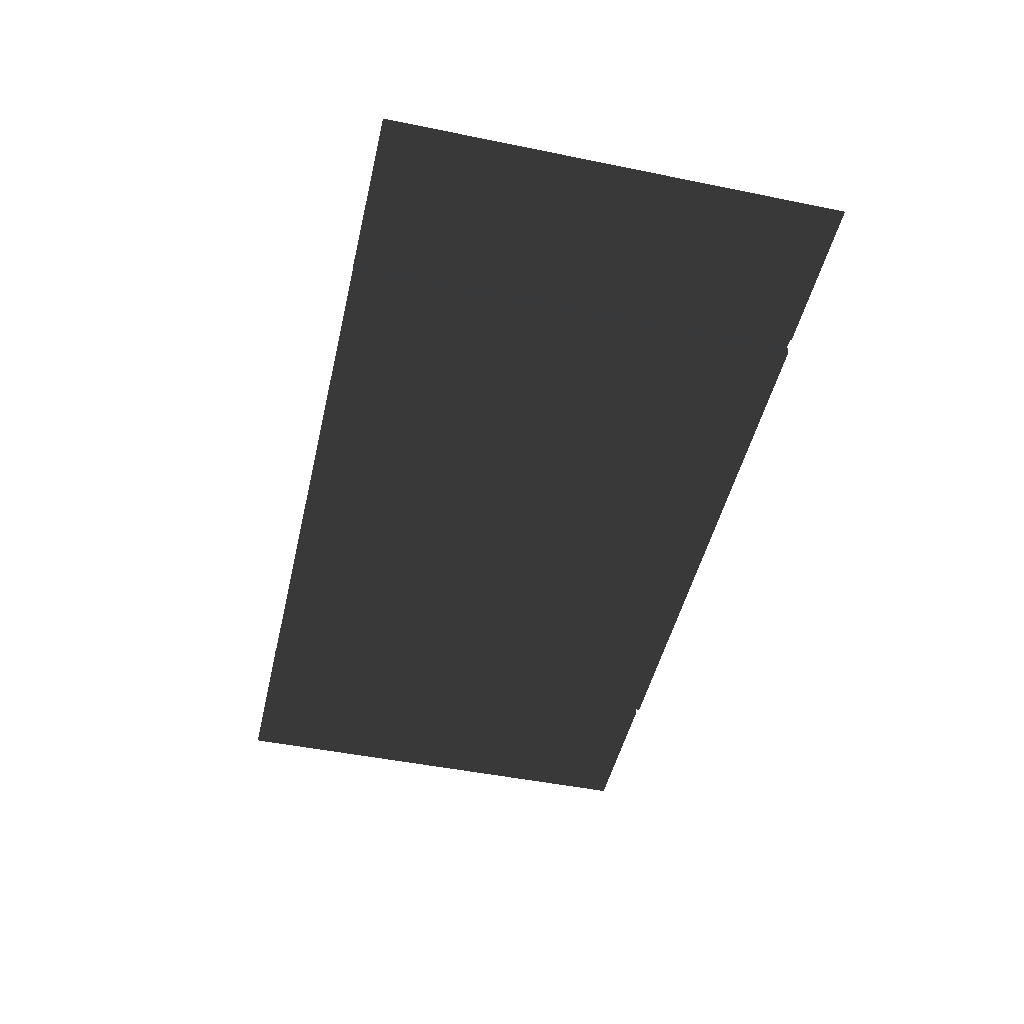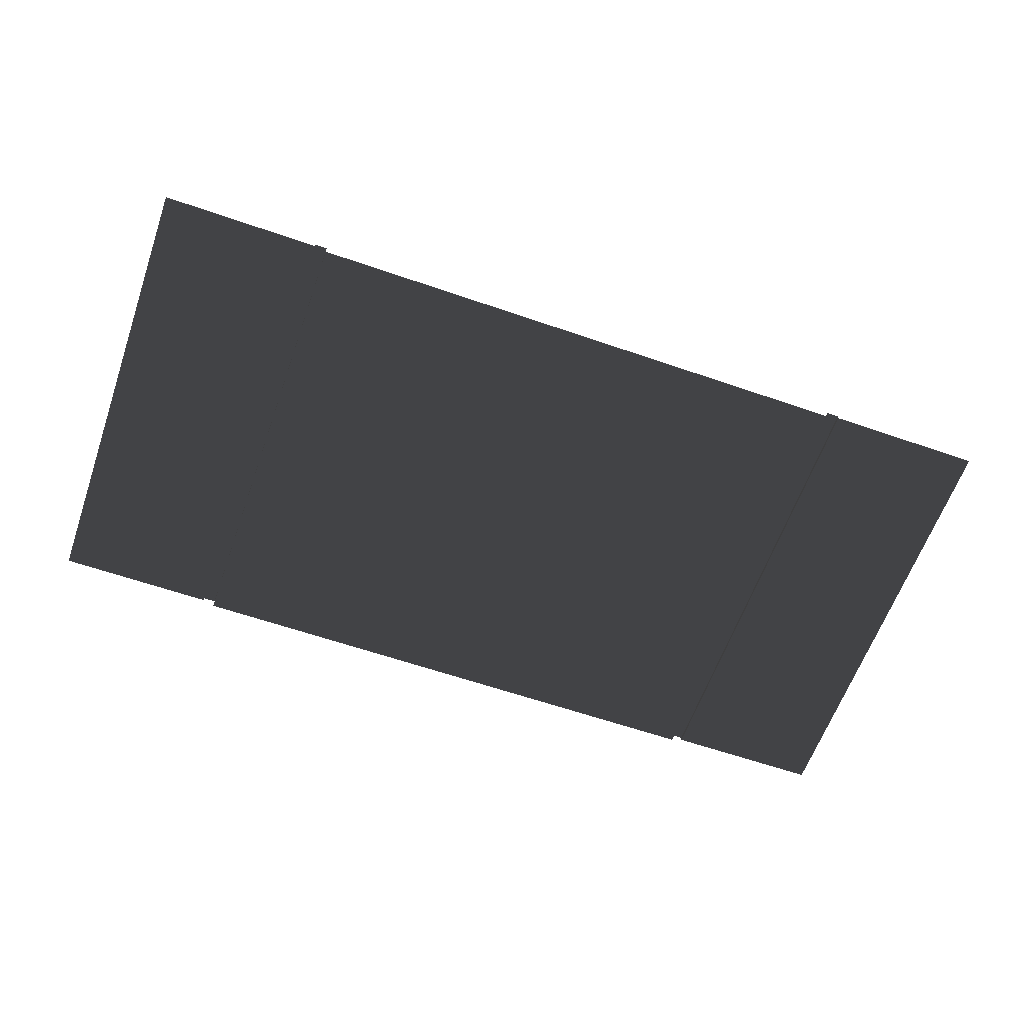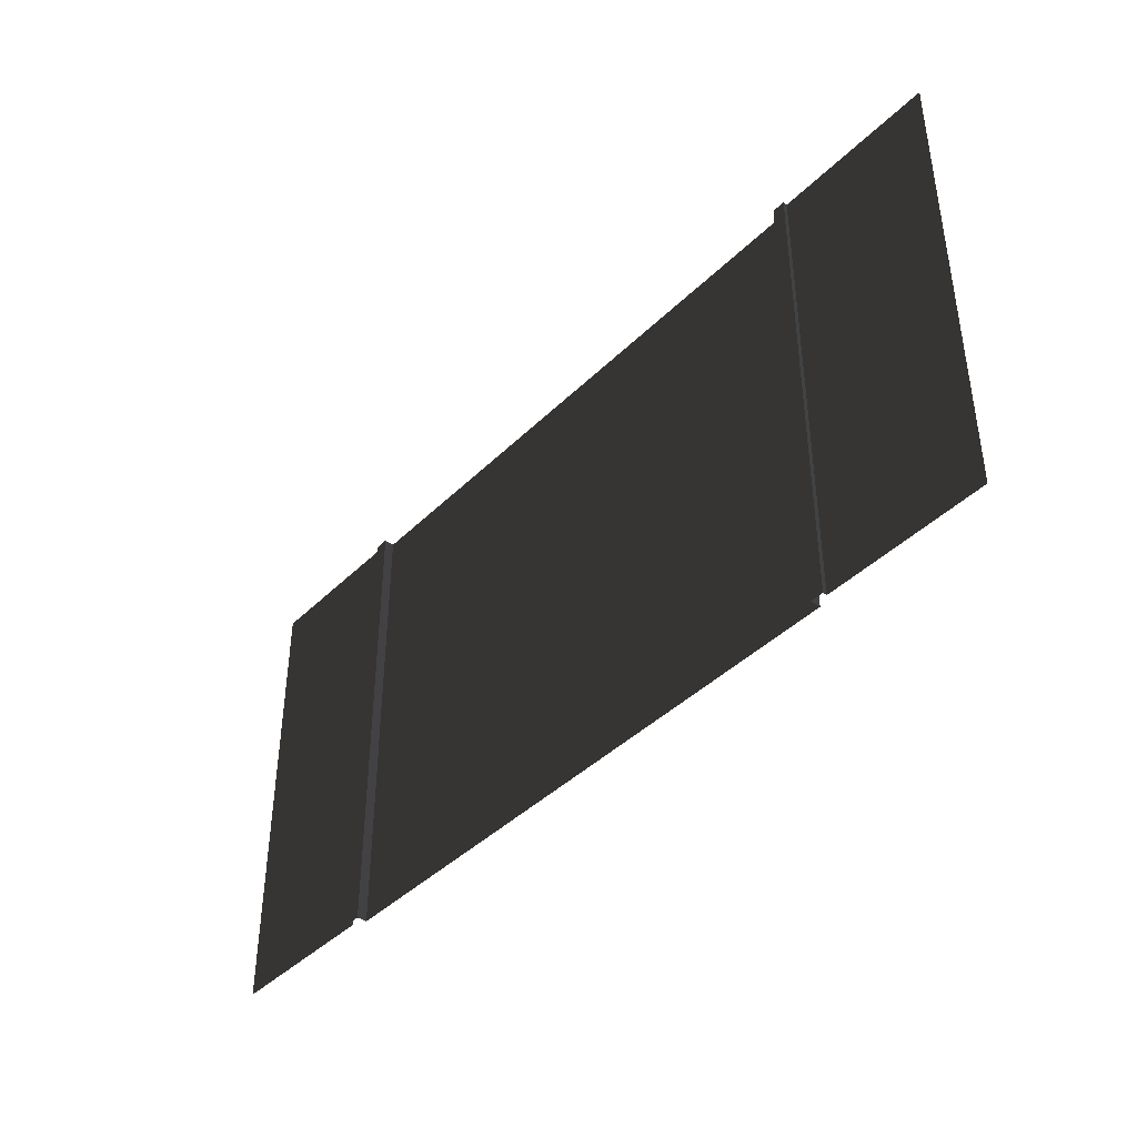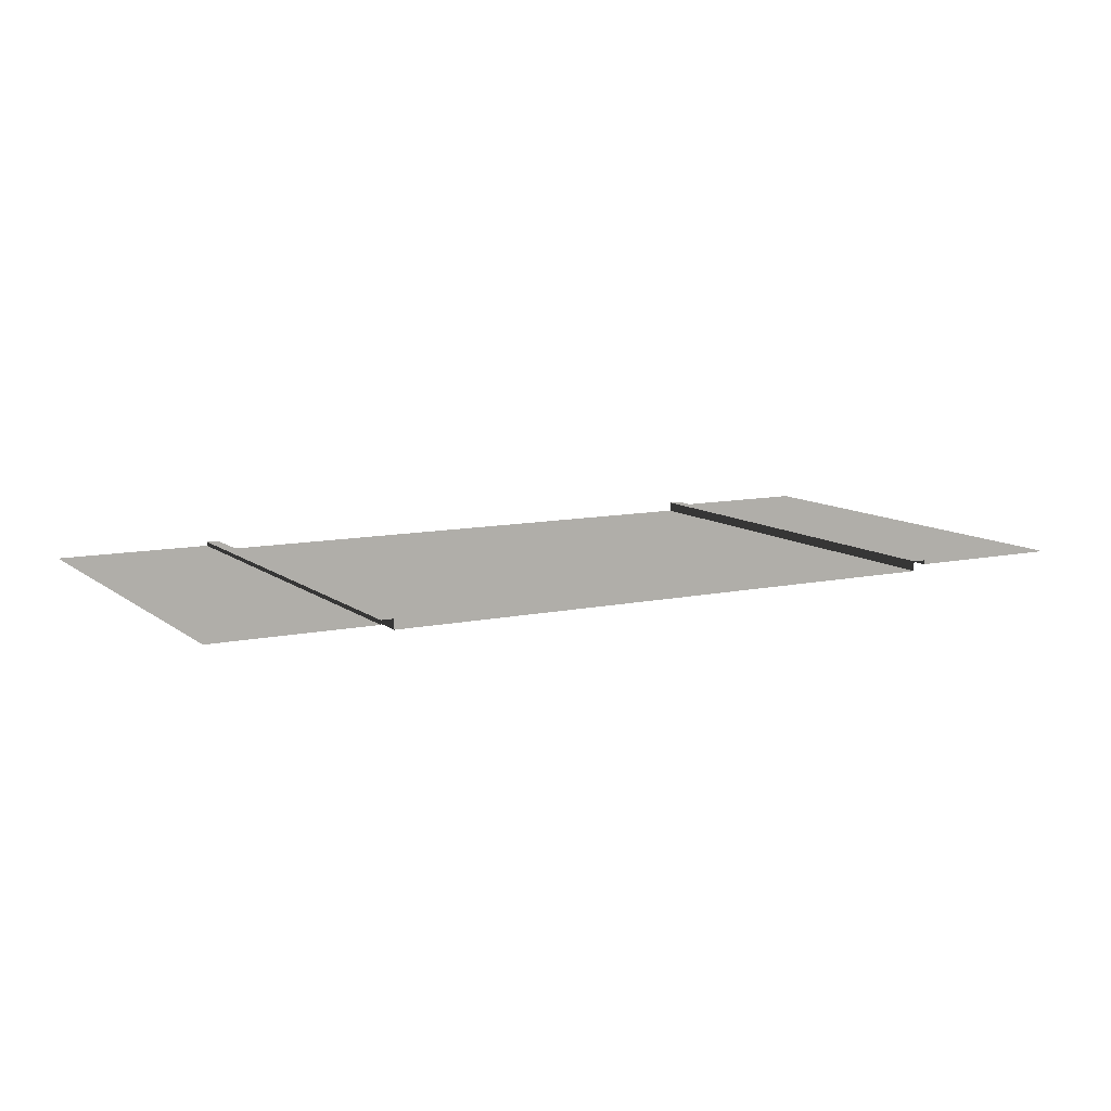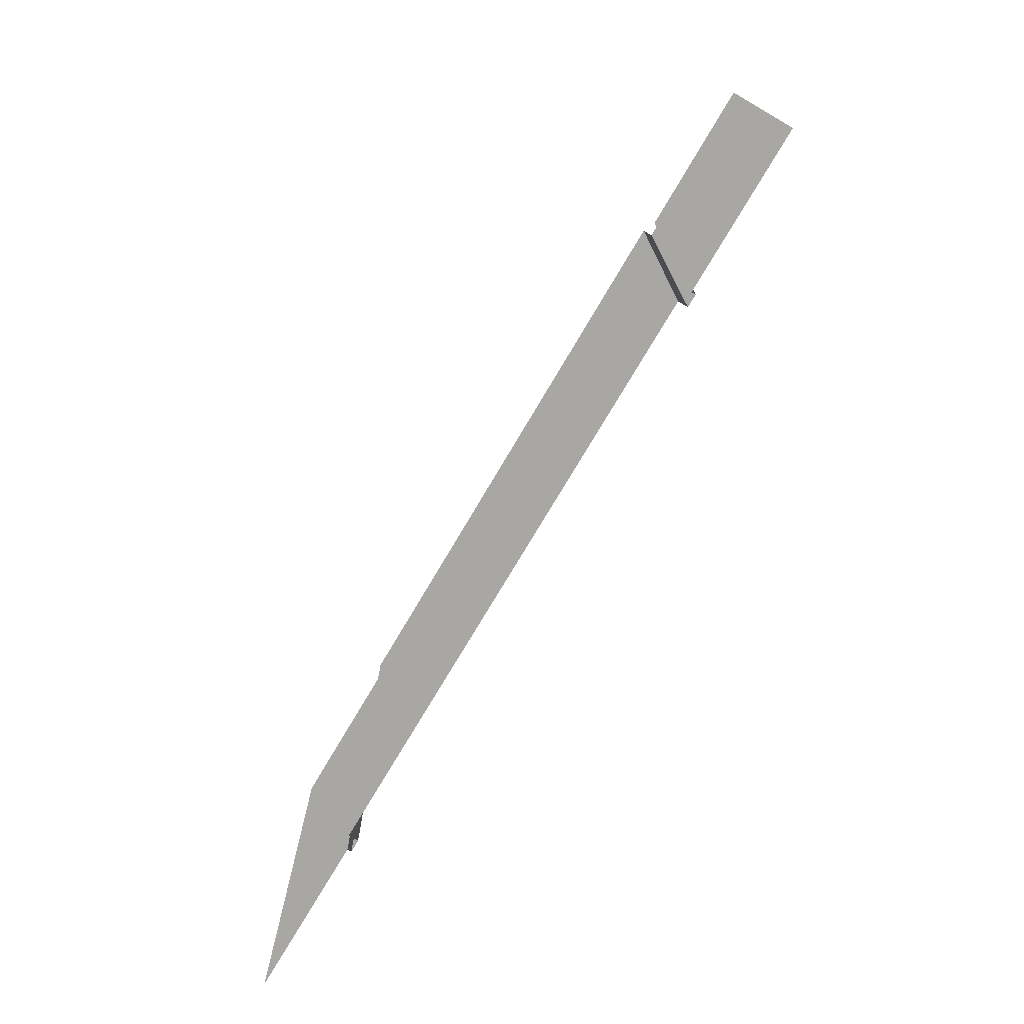
<metadata>
{"format":"obj","ext":"obj","renderer":"f3d","projection":"perspective","resolution":1024,"background":"white","views":[{"elev":-47.8,"azim":-102.9,"up":"+Z"},{"elev":-61.5,"azim":160.6,"up":"+Z"},{"elev":-41.6,"azim":49.5,"up":"+Y"},{"elev":10.1,"azim":151.0,"up":"+Z"},{"elev":-74.5,"azim":-120.5,"up":"+Y"}]}
</metadata>
<code>
v -118.1 -2.631e-05 -3.937
v -315 -315 -3.937
v -315 5.835e-05 -3.937
v -118.1 -315 -3.937
v -118.1 -315 2.829
v -109.4 -1.35e-05 2.829
v -109.4 -315 2.829
v -118.1 -1.64e-05 2.829
v -118.1 -315 -3.937
v -118.1 -1.64e-05 2.829
v -118.1 -315 2.829
v -118.1 -2.631e-05 -3.937
v -109.4 -1.765e-05 2.586e-11
v -109.4 -315 2.829
v -109.4 -1.35e-05 2.829
v -109.4 -315 6.945e-05
v -109.4 -315 6.945e-05
v -6.249e-12 1.877e-05 -2.75e-11
v 0.0001048 -315 7.883e-05
v -109.4 -1.765e-05 2.586e-11
v -511.8 -315 -3.937
v -315 5.835e-05 -3.937
v -315 -315 -3.937
v -511.8 -0.0009083 -3.937
v -511.8 -0.000598 2.829
v -520.5 -315 2.829
v -520.5 -0.0006009 2.829
v -511.8 -315 2.829
v -511.8 -0.0009083 -3.937
v -511.8 -315 2.829
v -511.8 -0.000598 2.829
v -511.8 -315 -3.937
v -520.5 -315 2.721e-05
v -520.5 -0.0006009 2.829
v -520.5 -315 2.829
v -520.5 -0.000605 3.755e-05
v -520.5 -0.000605 3.755e-05
v -629.9 -315 2.721e-05
v -629.9 -0.0004913 4.693e-05
v -520.5 -315 2.721e-05
g Road_FullRoad_(21)_7341_43
f 1 3 2
f 2 4 1
f 5 7 6
f 6 8 5
f 9 11 10
f 10 12 9
f 13 15 14
f 14 16 13
f 17 19 18
f 18 20 17
f 21 23 22
f 22 24 21
f 25 27 26
f 26 28 25
f 29 31 30
f 30 32 29
f 33 35 34
f 34 36 33
f 37 39 38
f 38 40 37

</code>
